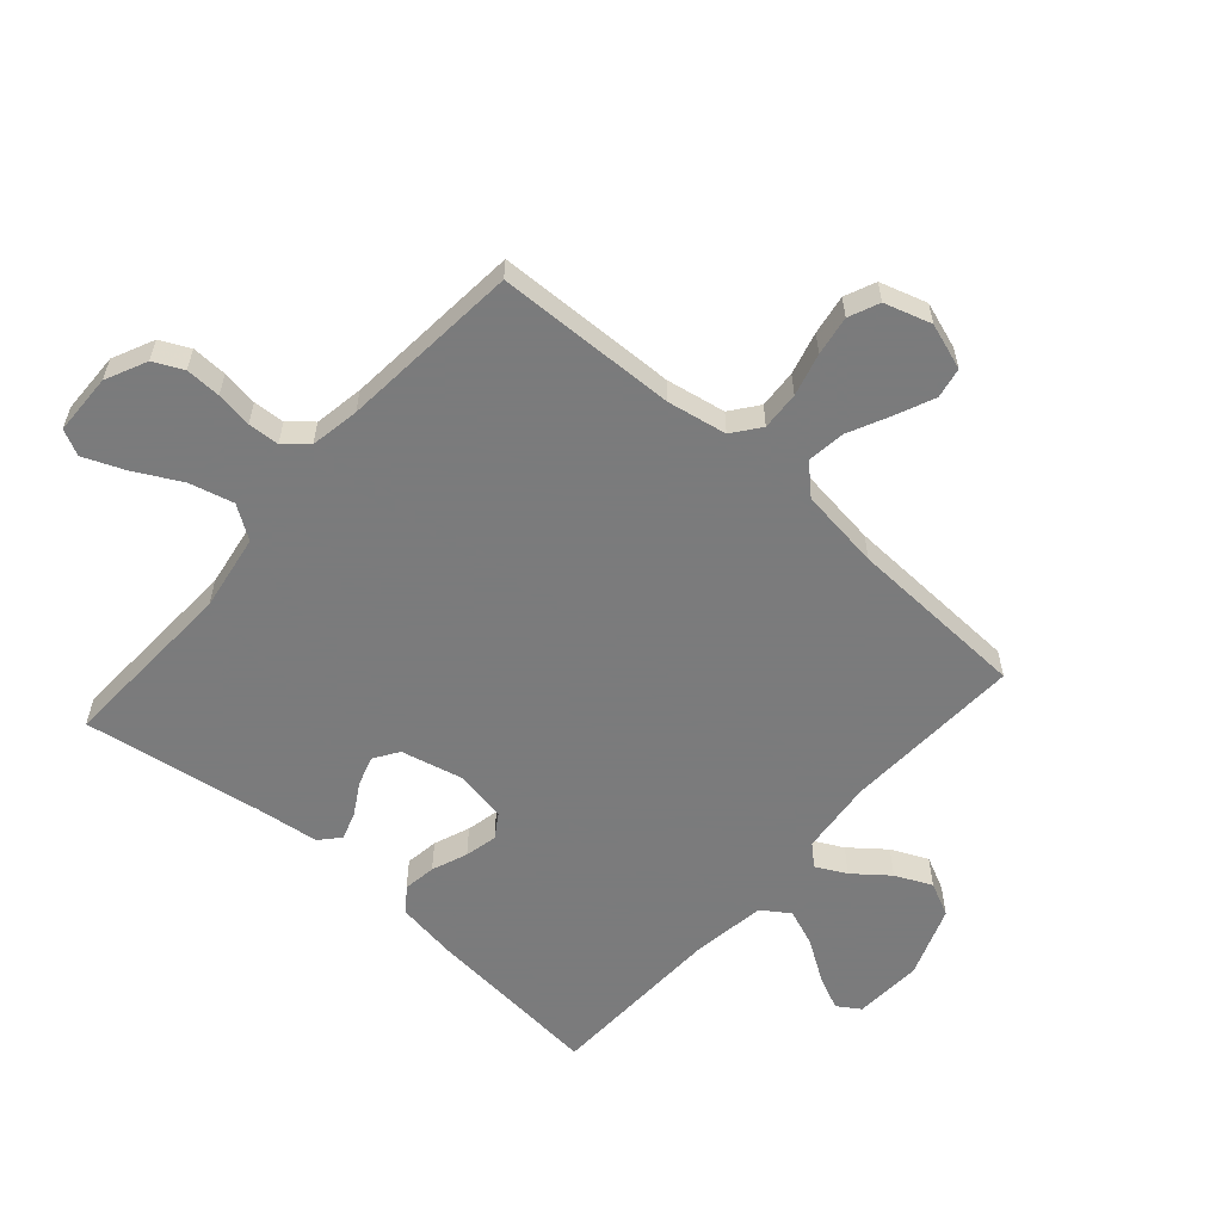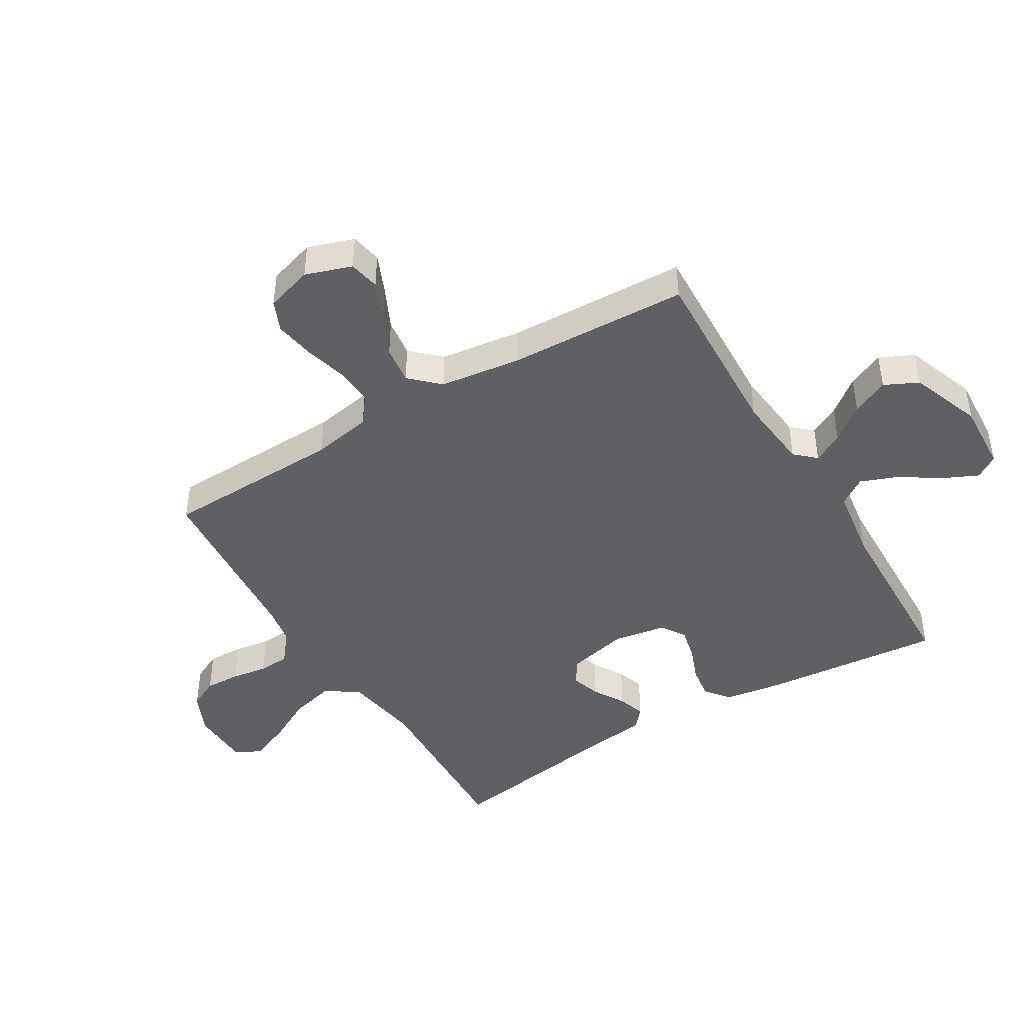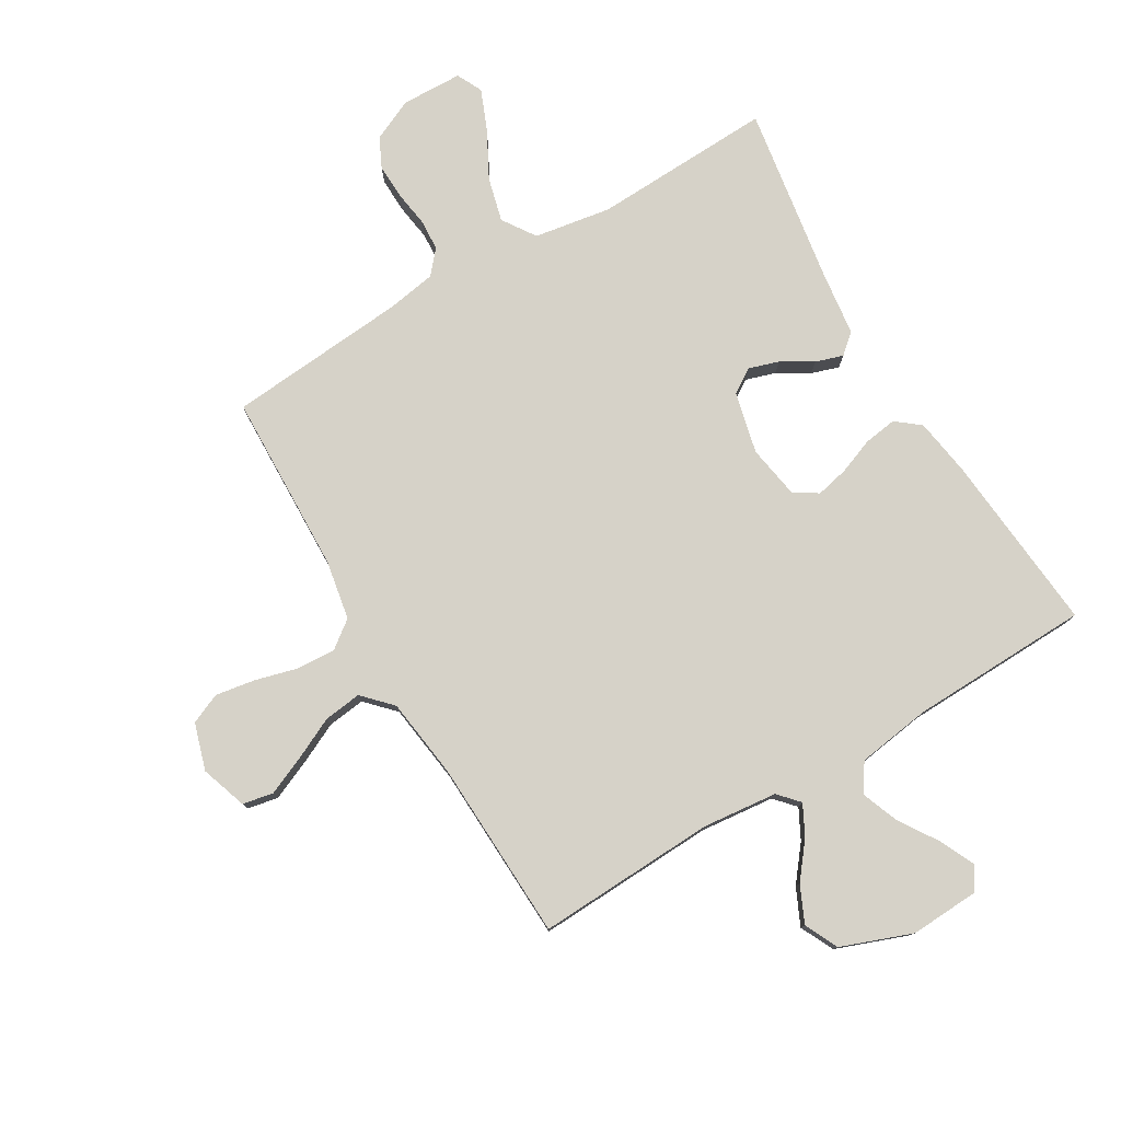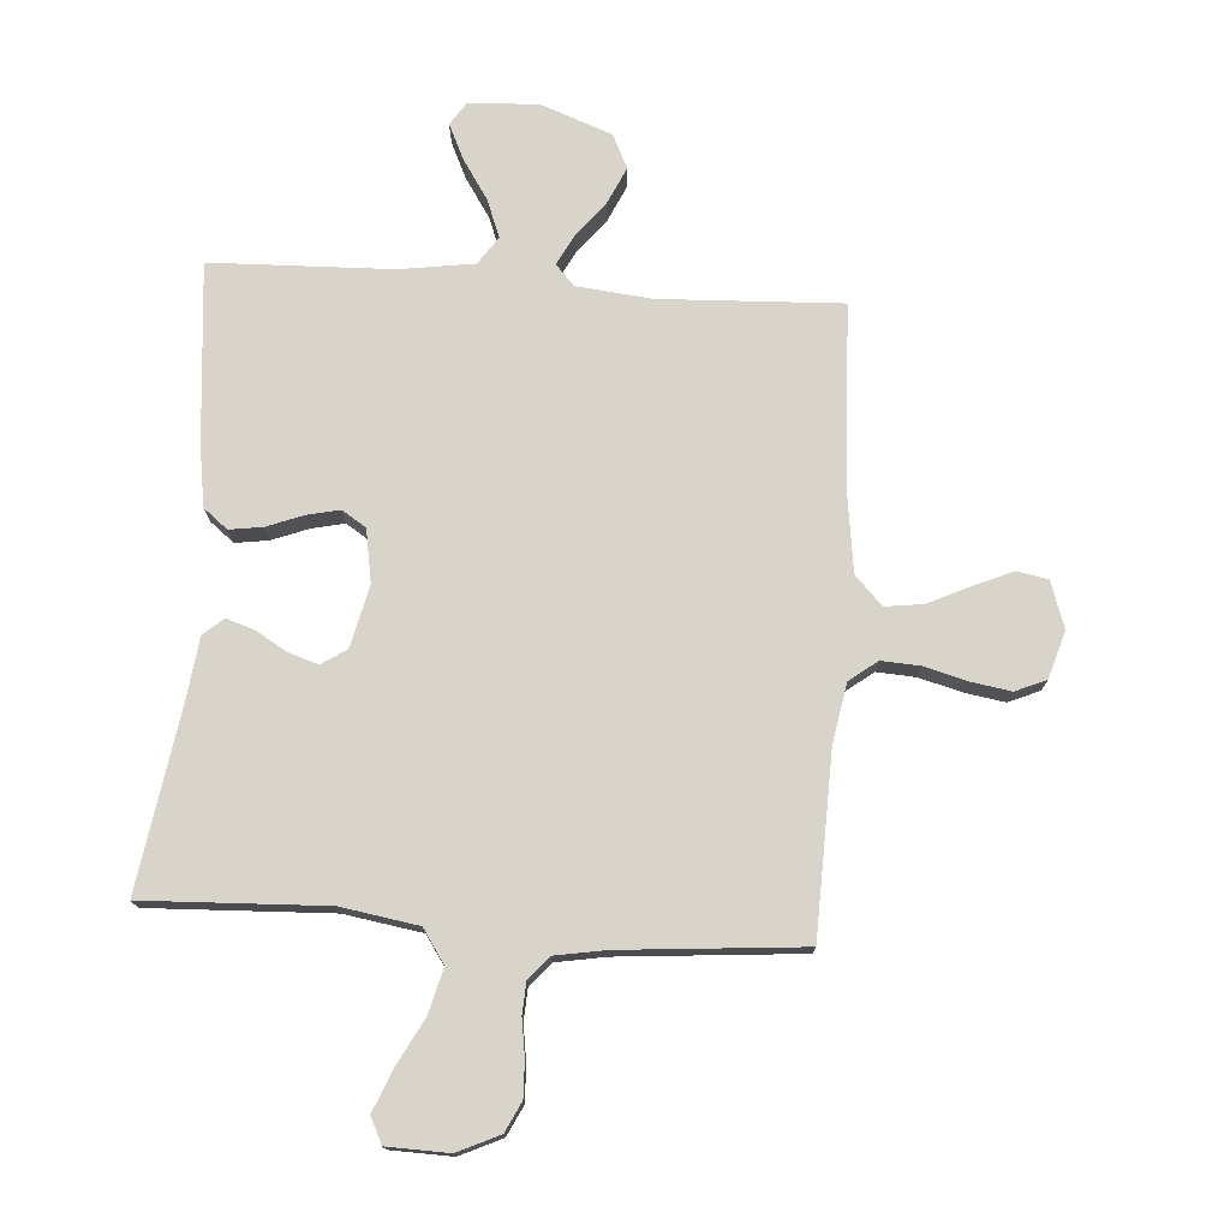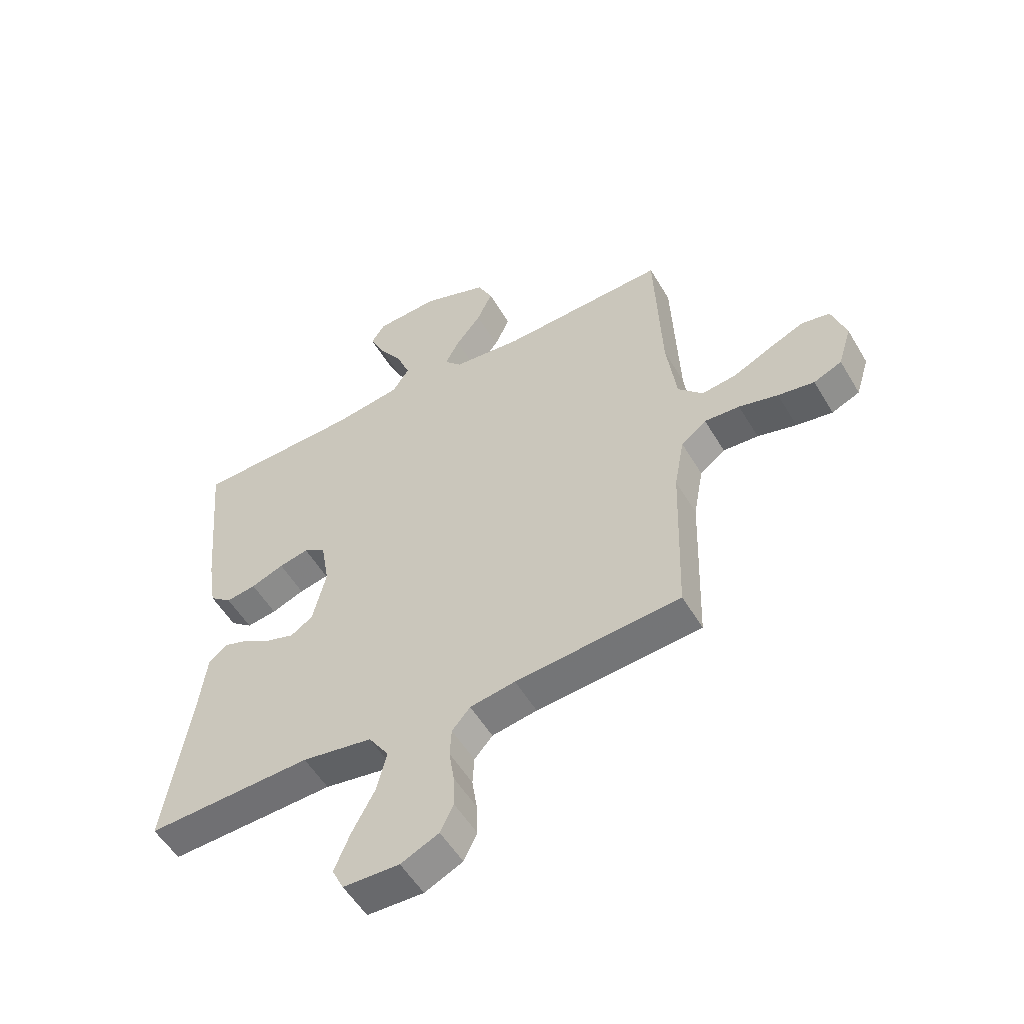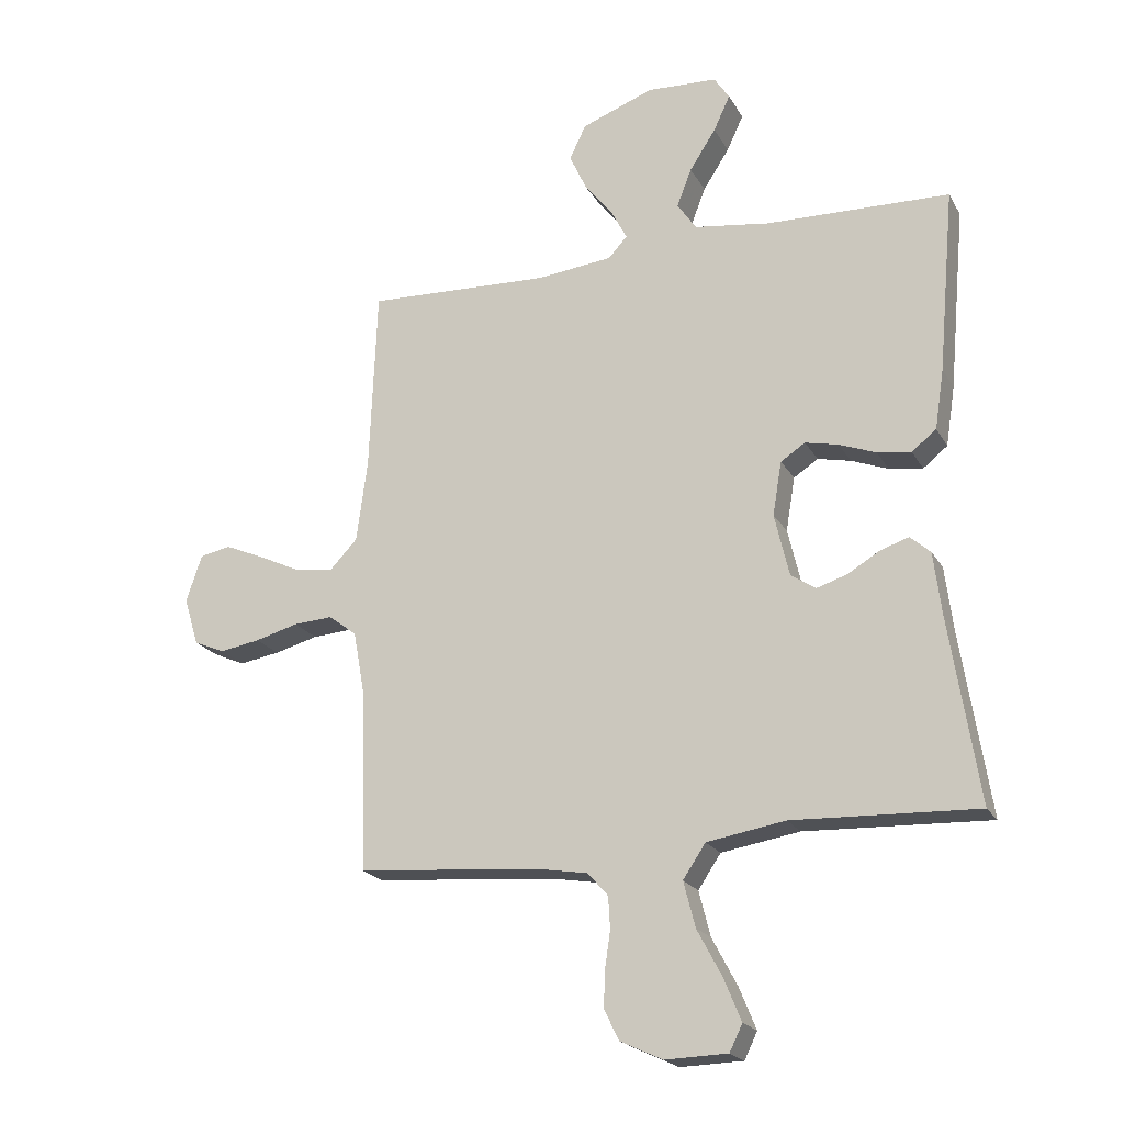
<metadata>
{"format":"obj","ext":"obj","renderer":"f3d","projection":"perspective","resolution":1024,"background":"white","views":[{"elev":-58.4,"azim":-131.4,"up":"+Y"},{"elev":-44.4,"azim":-59.0,"up":"+Y"},{"elev":78.4,"azim":-30.6,"up":"+Y"},{"elev":74.8,"azim":-176.1,"up":"+Y"},{"elev":-53.7,"azim":-149.9,"up":"+Z"},{"elev":-20.6,"azim":22.1,"up":"+Z"}]}
</metadata>
<code>
v -0.5 0.07 0.5
v -0.2 0.07 0.487
v -0.076 0.07 0.5
v -0.045 0.07 0.534
v -0.071 0.07 0.584
v -0.117 0.07 0.642
v -0.145 0.07 0.703
v -0.118 0.07 0.759
v 0 0.07 0.803
v 0.115 0.07 0.797
v 0.14 0.07 0.759
v 0.113 0.07 0.701
v 0.07 0.07 0.635
v 0.046 0.07 0.573
v 0.077 0.07 0.527
v 0.2 0.07 0.509
v 0.5 0.07 0.5
v 0.473 0.07 0.2
v 0.458 0.07 0.103
v 0.418 0.07 0.071
v 0.363 0.07 0.079
v 0.303 0.07 0.102
v 0.249 0.07 0.114
v 0.209 0.07 0.088
v 0.194 0.07 0
v 0.218 0.07 -0.102
v 0.259 0.07 -0.129
v 0.309 0.07 -0.113
v 0.361 0.07 -0.082
v 0.407 0.07 -0.067
v 0.44 0.07 -0.096
v 0.453 0.07 -0.2
v 0.5 0.07 -0.5
v 0.2 0.07 -0.488
v 0.072 0.07 -0.509
v 0.035 0.07 -0.564
v 0.054 0.07 -0.638
v 0.095 0.07 -0.715
v 0.123 0.07 -0.783
v 0.102 0.07 -0.826
v 0 0.07 -0.829
v -0.069 0.07 -0.797
v -0.093 0.07 -0.748
v -0.091 0.07 -0.689
v -0.082 0.07 -0.629
v -0.085 0.07 -0.577
v -0.118 0.07 -0.539
v -0.2 0.07 -0.525
v -0.5 0.07 -0.5
v -0.509 0.07 -0.2
v -0.527 0.07 -0.101
v -0.573 0.07 -0.066
v -0.637 0.07 -0.07
v -0.708 0.07 -0.089
v -0.774 0.07 -0.1
v -0.825 0.07 -0.078
v -0.849 0.07 0
v -0.823 0.07 0.077
v -0.772 0.07 0.087
v -0.707 0.07 0.059
v -0.638 0.07 0.026
v -0.575 0.07 0.018
v -0.53 0.07 0.065
v -0.512 0.07 0.2
v -0.5 0 0.5
v -0.2 0 0.487
v -0.076 0 0.5
v -0.045 0 0.534
v -0.071 0 0.584
v -0.117 0 0.642
v -0.145 0 0.703
v -0.118 0 0.759
v 0 0 0.803
v 0.115 0 0.797
v 0.14 0 0.759
v 0.113 0 0.701
v 0.07 0 0.635
v 0.046 0 0.573
v 0.077 0 0.527
v 0.2 0 0.509
v 0.5 0 0.5
v 0.473 0 0.2
v 0.458 0 0.103
v 0.418 0 0.071
v 0.363 0 0.079
v 0.303 0 0.102
v 0.249 0 0.114
v 0.209 0 0.088
v 0.194 0 0
v 0.218 0 -0.102
v 0.259 0 -0.129
v 0.309 0 -0.113
v 0.361 0 -0.082
v 0.407 0 -0.067
v 0.44 0 -0.096
v 0.453 0 -0.2
v 0.5 0 -0.5
v 0.2 0 -0.488
v 0.072 0 -0.509
v 0.035 0 -0.564
v 0.054 0 -0.638
v 0.095 0 -0.715
v 0.123 0 -0.783
v 0.102 0 -0.826
v 0 0 -0.829
v -0.069 0 -0.797
v -0.093 0 -0.748
v -0.091 0 -0.689
v -0.082 0 -0.629
v -0.085 0 -0.577
v -0.118 0 -0.539
v -0.2 0 -0.525
v -0.5 0 -0.5
v -0.509 0 -0.2
v -0.527 0 -0.101
v -0.573 0 -0.066
v -0.637 0 -0.07
v -0.708 0 -0.089
v -0.774 0 -0.1
v -0.825 0 -0.078
v -0.849 0 0
v -0.823 0 0.077
v -0.772 0 0.087
v -0.707 0 0.059
v -0.638 0 0.026
v -0.575 0 0.018
v -0.53 0 0.065
v -0.512 0 0.2
f 59 60 61
f 58 59 61
f 57 58 61
f 56 57 61
f 55 56 61
f 54 55 61
f 53 54 61
f 52 53 61 62
f 51 52 62 63
f 48 49 50
f 51 63 64
f 50 51 64
f 48 50 64
f 47 48 64
f 43 44 45
f 42 43 45
f 41 42 45
f 40 41 45
f 39 40 45
f 38 39 45
f 37 38 45
f 36 37 45 46
f 64 1 2
f 47 64 2
f 46 47 2
f 36 46 2
f 35 36 2
f 30 31 32
f 29 30 32
f 28 29 32
f 32 33 34
f 28 32 34
f 27 28 34
f 20 21 22
f 19 20 22
f 18 19 22
f 17 18 22
f 16 17 22
f 15 16 22 23
f 14 15 23 24
f 11 12 13
f 10 11 13
f 9 10 13
f 8 9 13
f 7 8 13
f 6 7 13
f 5 6 13
f 4 5 13 14
f 14 24 25
f 4 14 25
f 3 4 25
f 26 27 34 35
f 25 26 35
f 3 25 35
f 2 3 35
f 125 124 123
f 125 123 122
f 125 122 121
f 125 121 120
f 125 120 119
f 125 119 118
f 125 118 117
f 126 125 117 116
f 127 126 116 115
f 114 113 112
f 128 127 115
f 128 115 114
f 128 114 112
f 128 112 111
f 109 108 107
f 109 107 106
f 109 106 105
f 109 105 104
f 109 104 103
f 109 103 102
f 109 102 101
f 110 109 101 100
f 66 65 128
f 66 128 111
f 66 111 110
f 66 110 100
f 66 100 99
f 96 95 94
f 96 94 93
f 96 93 92
f 98 97 96
f 98 96 92
f 98 92 91
f 86 85 84
f 86 84 83
f 86 83 82
f 86 82 81
f 86 81 80
f 87 86 80 79
f 88 87 79 78
f 77 76 75
f 77 75 74
f 77 74 73
f 77 73 72
f 77 72 71
f 77 71 70
f 77 70 69
f 78 77 69 68
f 89 88 78
f 89 78 68
f 89 68 67
f 99 98 91 90
f 99 90 89
f 99 89 67
f 99 67 66
f 1 65 66 2
f 2 66 67 3
f 3 67 68 4
f 4 68 69 5
f 5 69 70 6
f 6 70 71 7
f 7 71 72 8
f 8 72 73 9
f 9 73 74 10
f 10 74 75 11
f 11 75 76 12
f 12 76 77 13
f 13 77 78 14
f 14 78 79 15
f 15 79 80 16
f 16 80 81 17
f 17 81 82 18
f 18 82 83 19
f 19 83 84 20
f 20 84 85 21
f 21 85 86 22
f 22 86 87 23
f 23 87 88 24
f 24 88 89 25
f 25 89 90 26
f 26 90 91 27
f 27 91 92 28
f 28 92 93 29
f 29 93 94 30
f 30 94 95 31
f 31 95 96 32
f 32 96 97 33
f 33 97 98 34
f 34 98 99 35
f 35 99 100 36
f 36 100 101 37
f 37 101 102 38
f 38 102 103 39
f 39 103 104 40
f 40 104 105 41
f 41 105 106 42
f 42 106 107 43
f 43 107 108 44
f 44 108 109 45
f 45 109 110 46
f 46 110 111 47
f 47 111 112 48
f 48 112 113 49
f 49 113 114 50
f 50 114 115 51
f 51 115 116 52
f 52 116 117 53
f 53 117 118 54
f 54 118 119 55
f 55 119 120 56
f 56 120 121 57
f 57 121 122 58
f 58 122 123 59
f 59 123 124 60
f 60 124 125 61
f 61 125 126 62
f 62 126 127 63
f 63 127 128 64
f 64 128 65 1

</code>
